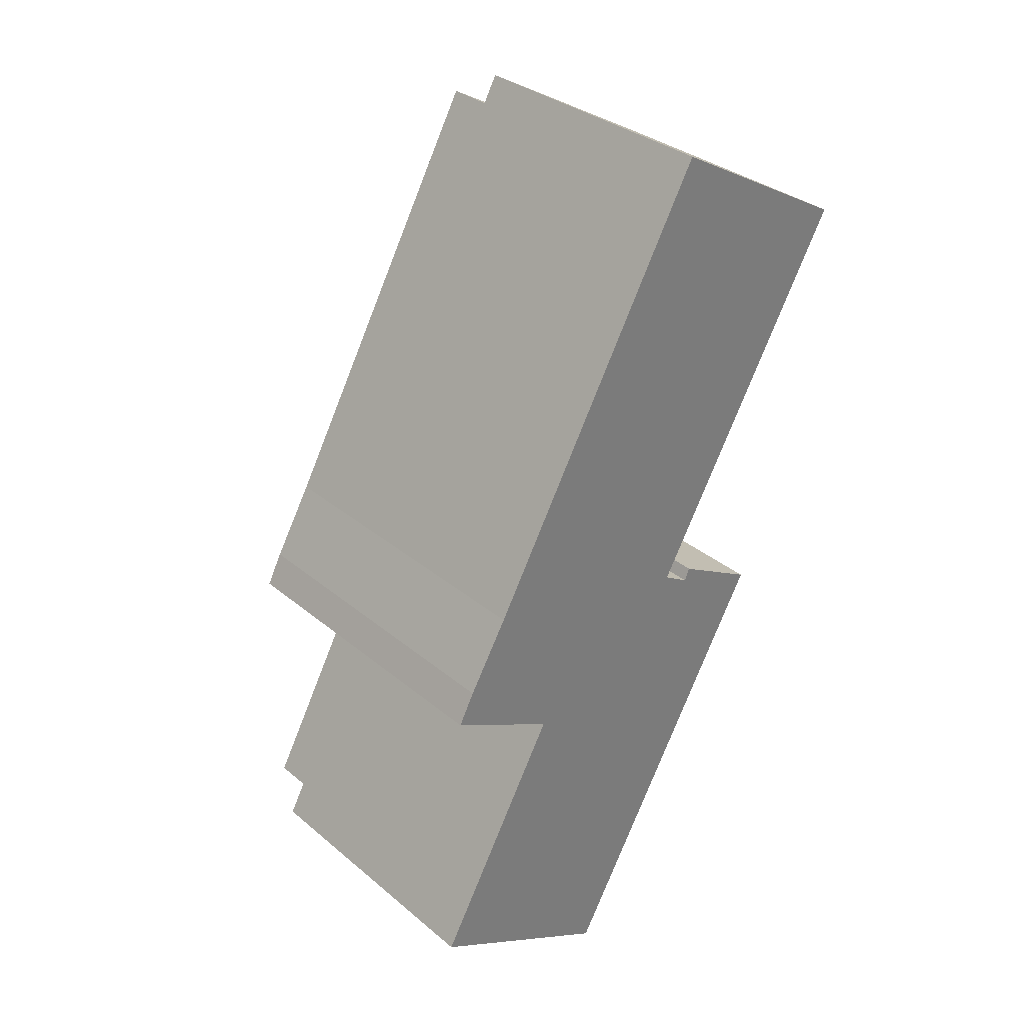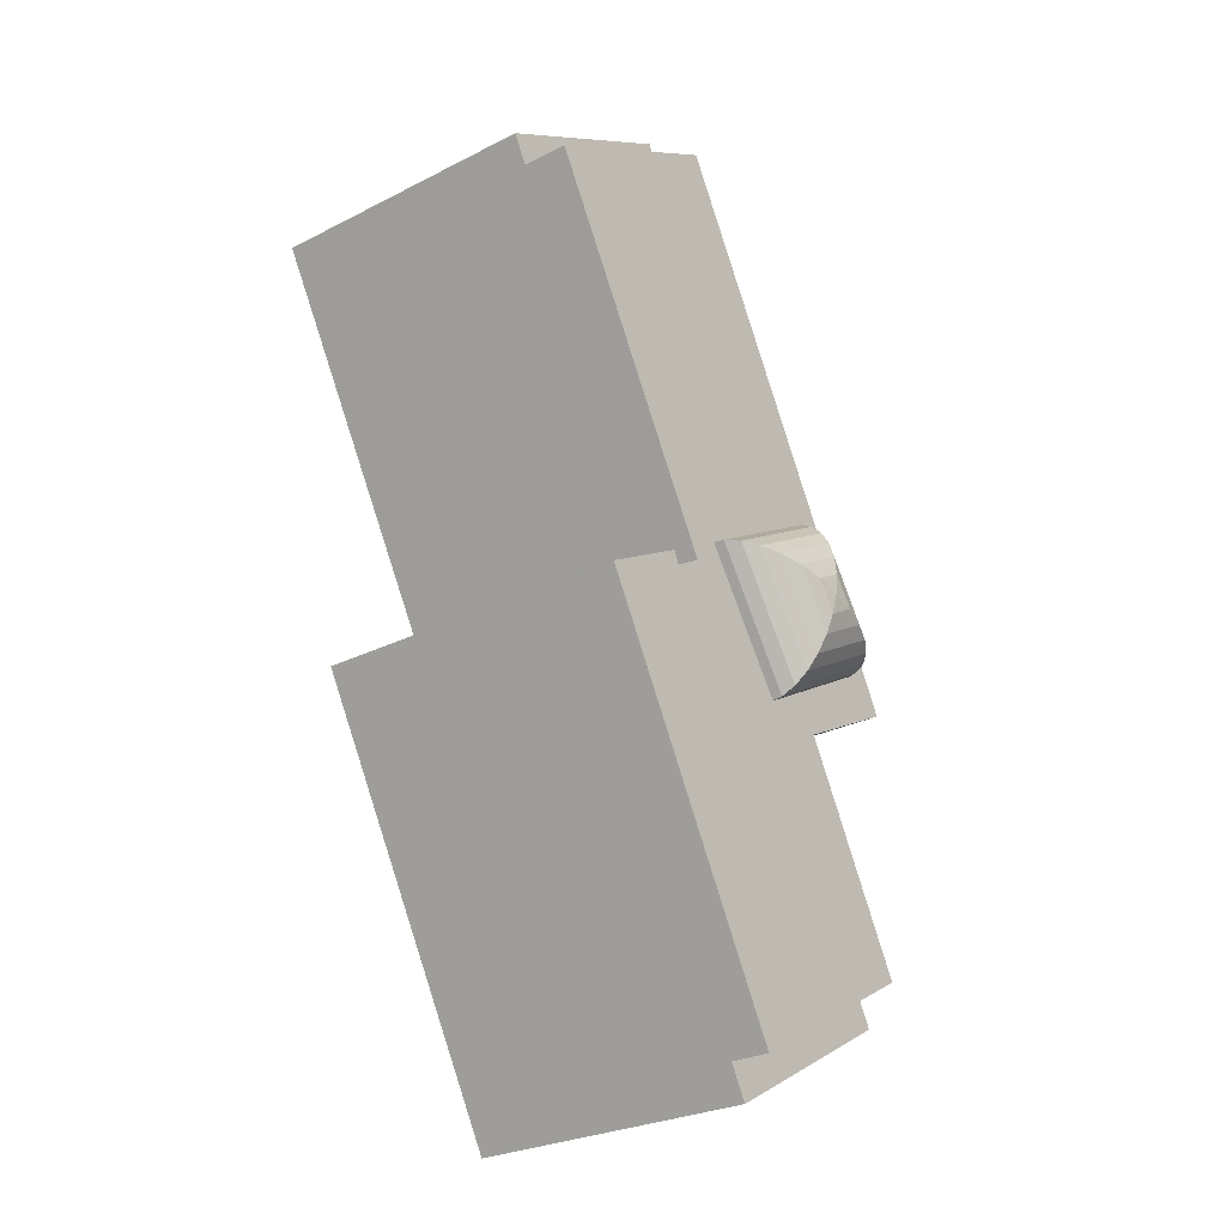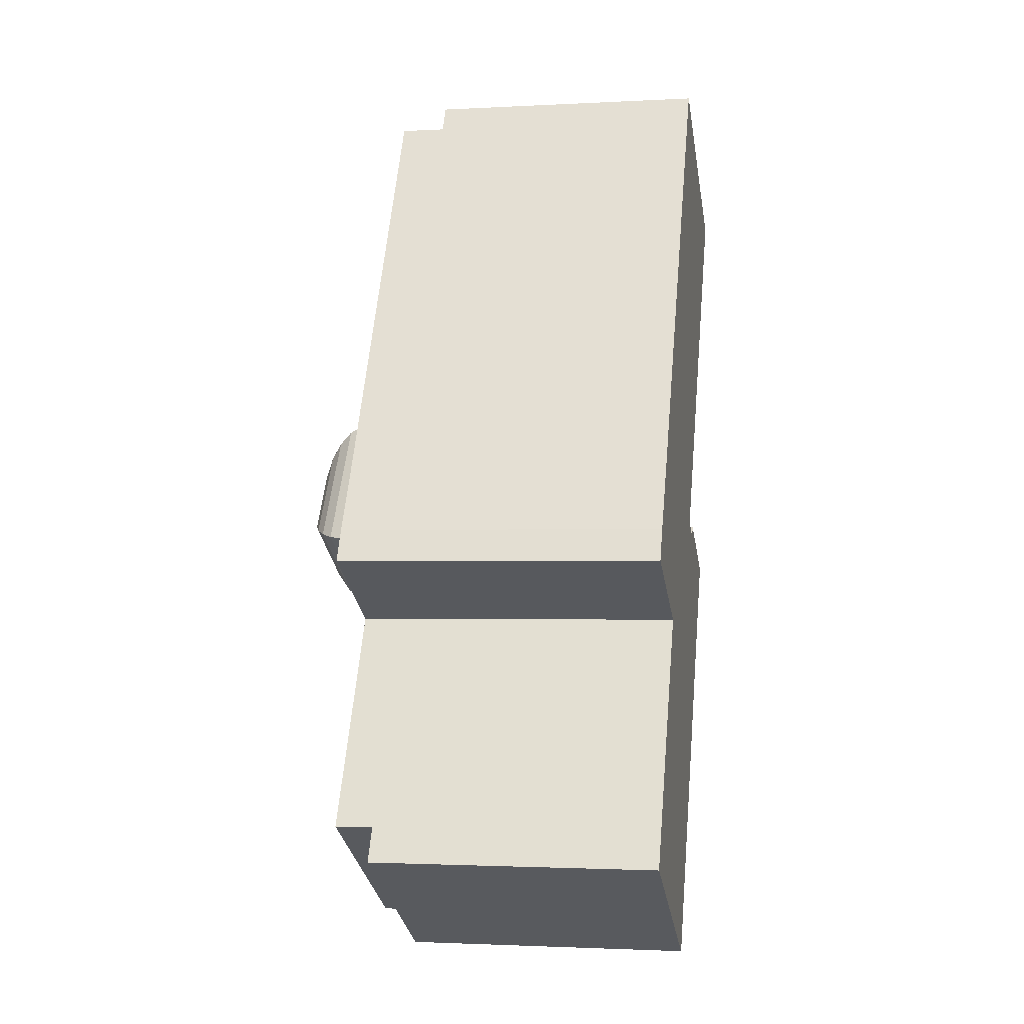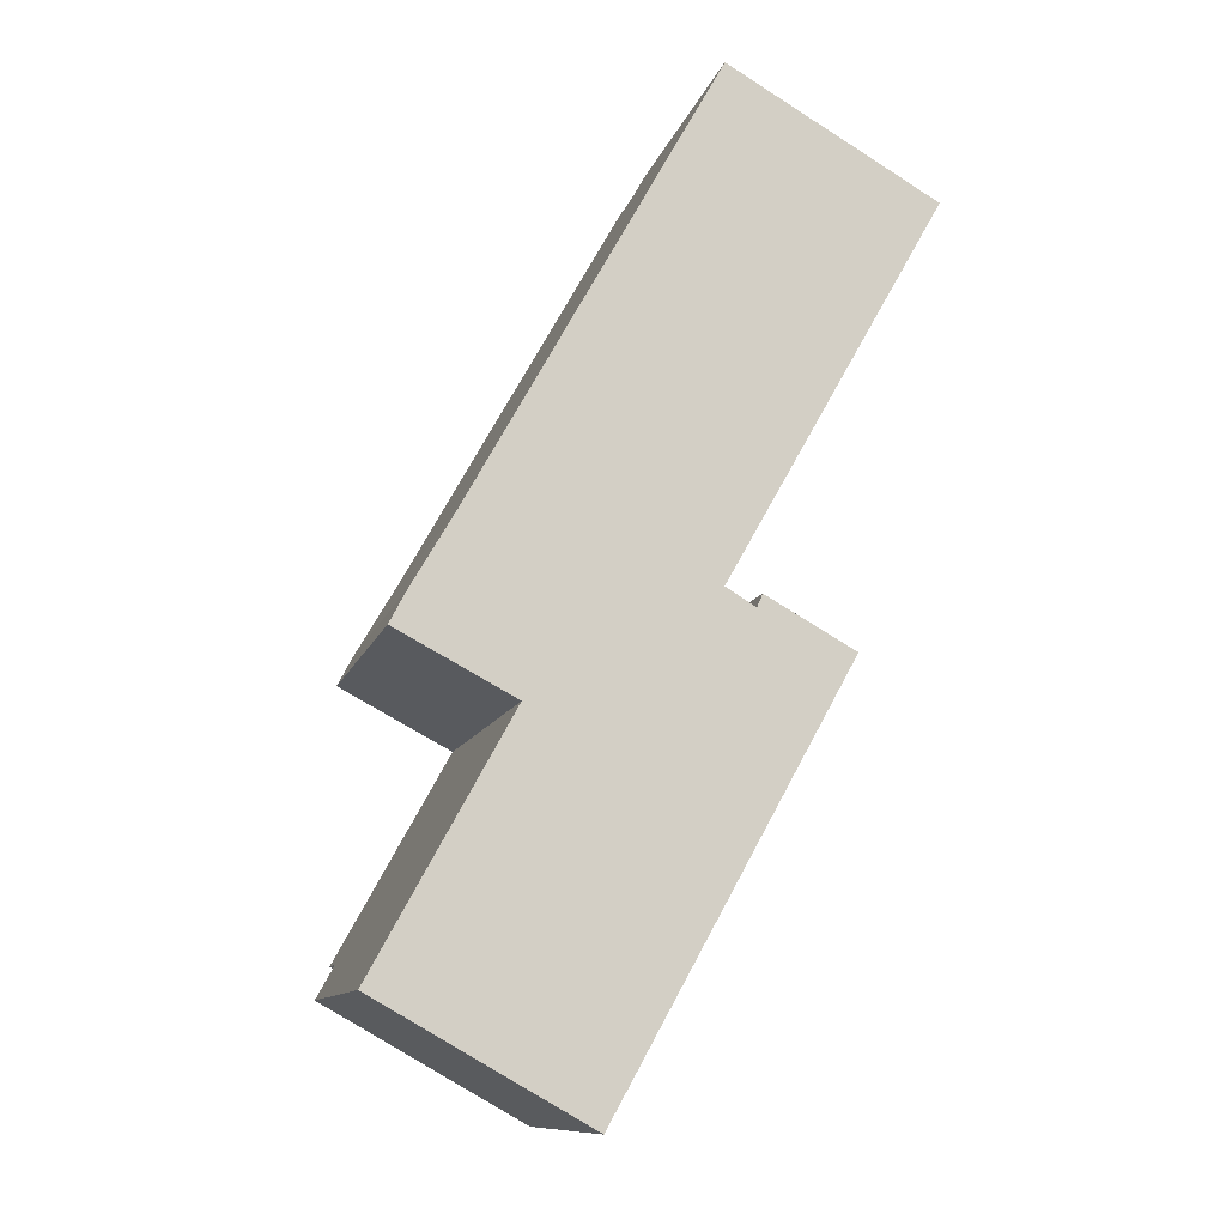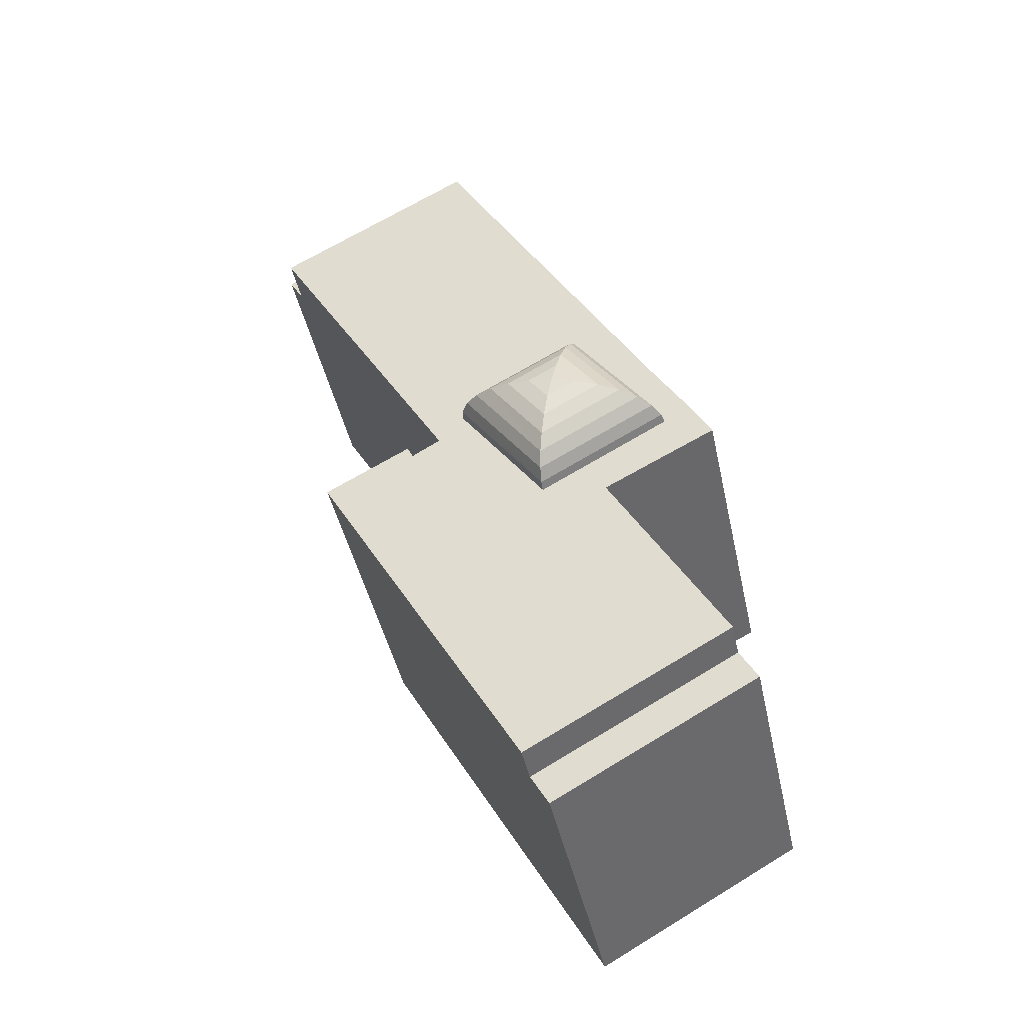
<metadata>
{"format":"obj","ext":"obj","renderer":"f3d","projection":"perspective","resolution":1024,"background":"white","views":[{"elev":33.2,"azim":-41.4,"up":"+Z"},{"elev":-27.4,"azim":128.0,"up":"+Z"},{"elev":-2.0,"azim":-79.2,"up":"+Z"},{"elev":-11.0,"azim":-13.9,"up":"+Z"},{"elev":-43.8,"azim":-168.0,"up":"+Z"}]}
</metadata>
<code>
v  12.06 17.26 -6.801
v  1.063 17.26 1.924
v  13.13 17.26 -4.881
v  0.043 17.26 0.077
v  0 17.26 1.057e-15
v  0 0 0
v  1.063 -1.178e-16 1.924
v  0.043 -4.715e-18 0.077
v  13.13 2.989e-16 -4.881
v  12.06 4.164e-16 -6.801
v  16.76 20.11 22.25
v  9.124 19.27 26.72
v  16.92 19.27 22.29
v  9.157 20.11 26.57
v  3.922 19.27 19.17
v  4.085 20.11 19.21
v  11.7 20.11 14.91
v  11.73 19.27 14.76
v  8.879 19.27 16.37
v  5.341 21.62 19.51
v  9.253 20.91 26.12
v  9.408 21.62 25.41
v  4.566 20.91 19.32
v  9.614 22.21 24.46
v  6.37 22.21 19.76
v  11.61 20.91 15.35
v  11.45 21.62 16.06
v  11.24 22.21 17.01
v  15.51 21.62 21.95
v  14.48 22.21 21.7
v  16.28 20.91 22.14
v  10.14 22.94 22.07
v  11.87 22.94 21.08
v  10.43 23.03 20.73
v  10.72 22.94 19.41
v  13.24 22.66 21.41
v  9.861 22.66 23.33
v  10.99 22.66 18.14
v  8.979 22.94 20.39
v  7.604 22.66 20.05
v  3.922 -1.174e-15 19.17
v  8.879 -1.002e-15 16.37
v  11.73 -9.038e-16 14.76
v  9.124 -1.636e-15 26.72
v  16.92 -1.365e-15 22.29
v  18.67 16.83 49.15
v  21.89 16.83 45.24
v  17.79 16.83 47.57
v  22.92 16.83 46.74
v  24.29 16.83 43.88
v  25.17 16.83 45.46
v  29.69 16.83 40.82
v  30.72 16.83 42.31
v  29.83 16.83 40.74
v  30.72 -2.591e-15 42.31
v  25.17 -2.784e-15 45.46
v  18.67 -3.01e-15 49.15
v  22.92 -2.862e-15 46.74
v  29.83 -2.494e-15 40.74
v  29.69 -2.499e-15 40.82
v  17.79 -2.913e-15 47.57
v  24.29 -2.687e-15 43.88
v  21.89 -2.77e-15 45.24
v  25.55 19.53 17.39
v  23.71 19.53 18.44
v  25.56 19.53 17.41
v  21.13 19.53 9.463
v  20.43 19.53 20.26
v  20.1 19.53 19.51
v  18.39 19.53 20.54
v  28.93 19.53 39.16
v  29.69 19.53 40.82
v  29.83 19.53 40.74
v  24.29 19.53 43.88
v  18.78 19.53 21.24
v  21.89 19.53 45.24
v  17.79 19.53 47.57
v  16.56 19.53 45.38
v  6.858 19.53 28
v  13.74 19.53 -3.783
v  7.849 19.53 14.21
v  4.549 19.53 23.87
v  1.063 19.53 1.924
v  13.13 19.53 -4.881
v  2.328 19.53 20.07
v  7.711 19.53 14.28
v  1.324 19.53 17.65
v  2.092 19.53 19.66
v  1.265 19.53 18.09
v  1.096 19.53 17.77
v  7.849 -8.702e-16 14.21
v  1.096 -1.088e-15 17.77
v  7.711 -8.746e-16 14.28
v  1.324 -1.081e-15 17.65
v  2.092 -1.204e-15 19.66
v  1.265 -1.108e-15 18.09
v  4.549 -1.462e-15 23.87
v  2.328 -1.229e-15 20.07
v  6.858 -1.715e-15 28
v  16.56 -2.778e-15 45.38
v  20.1 -1.195e-15 19.51
v  20.43 -1.24e-15 20.26
v  18.39 -1.258e-15 20.54
v  25.56 -1.066e-15 17.41
v  23.71 -1.129e-15 18.44
v  28.93 -2.398e-15 39.16
v  18.78 -1.3e-15 21.24
v  21.13 -5.794e-16 9.463
v  25.55 -1.065e-15 17.39
v  13.74 2.316e-16 -3.783
v  16.92 19.53 22.29
v  11.73 19.53 14.76
v  8.879 19.53 16.37
v  3.922 19.53 19.17
v  9.124 19.53 26.72
g defaultobject
f 1 2 3
f 2 1 4
f 4 1 5
f 6 4 5
f 4 6 2
f 2 6 7
f 7 6 8
f 7 3 2
f 3 7 9
f 9 1 3
f 1 9 10
f 10 5 1
f 5 10 6
f 8 9 7
f 9 8 6
f 9 6 10
f 11 12 13
f 12 11 14
f 14 15 12
f 15 14 16
f 17 13 18
f 13 17 11
f 16 19 15
f 19 16 17
f 19 17 18
f 20 21 22
f 21 20 23
f 24 20 22
f 20 24 25
f 20 26 23
f 26 20 27
f 25 27 20
f 27 25 28
f 29 24 22
f 24 29 30
f 31 22 21
f 22 31 29
f 21 16 14
f 16 21 23
f 23 17 16
f 17 23 26
f 32 33 34
f 35 34 33
f 32 36 33
f 36 32 37
f 38 33 36
f 33 38 35
f 39 32 34
f 39 34 35
f 32 40 37
f 40 32 39
f 40 35 38
f 35 40 39
f 25 38 28
f 38 25 40
f 38 30 28
f 30 38 36
f 30 27 28
f 27 30 29
f 40 24 37
f 24 40 25
f 11 21 14
f 21 11 31
f 30 37 24
f 37 30 36
f 31 17 26
f 17 31 11
f 27 31 26
f 31 27 29
f 19 41 15
f 41 19 18
f 41 18 42
f 42 18 43
f 41 12 15
f 12 41 44
f 44 13 12
f 13 44 45
f 45 18 13
f 18 45 43
f 42 44 41
f 44 42 43
f 44 43 45
f 46 47 48
f 47 46 49
f 47 49 50
f 50 49 51
f 50 51 52
f 52 51 53
f 52 53 54
f 51 55 53
f 55 51 49
f 55 49 46
f 55 46 56
f 56 46 57
f 56 57 58
f 55 54 53
f 54 55 59
f 59 52 54
f 52 59 50
f 50 59 47
f 47 59 48
f 48 59 60
f 48 60 61
f 61 60 62
f 61 62 63
f 61 46 48
f 46 61 57
f 61 58 57
f 58 61 63
f 58 63 62
f 58 62 56
f 56 62 55
f 55 62 60
f 55 60 59
f 64 65 66
f 65 64 67
f 65 67 68
f 68 67 69
f 69 67 70
f 71 72 73
f 72 71 74
f 74 71 75
f 74 75 76
f 76 75 77
f 77 75 78
f 78 75 79
f 79 75 70
f 79 70 67
f 79 67 80
f 79 80 81
f 79 81 82
f 81 80 83
f 83 80 84
f 81 85 82
f 85 81 86
f 85 86 87
f 85 87 88
f 88 87 89
f 89 87 90
f 91 86 81
f 86 91 87
f 87 91 90
f 90 91 92
f 92 91 93
f 92 93 94
f 9 83 84
f 83 9 7
f 92 89 90
f 89 92 88
f 88 92 95
f 95 92 96
f 95 85 88
f 85 95 82
f 82 95 97
f 97 95 98
f 97 79 82
f 79 97 78
f 78 97 99
f 78 99 100
f 78 100 77
f 77 100 61
f 101 68 69
f 68 101 102
f 7 81 83
f 81 7 91
f 61 76 77
f 76 61 74
f 74 61 72
f 72 61 73
f 73 61 60
f 73 60 59
f 60 61 62
f 62 61 63
f 103 69 70
f 69 103 101
f 102 65 68
f 65 102 66
f 66 102 104
f 104 102 105
f 59 71 73
f 71 59 75
f 75 59 106
f 75 106 107
f 75 107 70
f 70 107 103
f 104 64 66
f 64 104 67
f 67 104 80
f 80 104 84
f 84 104 9
f 9 104 108
f 108 104 109
f 9 108 110
f 43 111 112
f 111 43 45
f 113 43 112
f 43 113 114
f 43 114 42
f 42 114 41
f 44 114 115
f 114 44 41
f 45 115 111
f 115 45 44
f 102 101 105
f 110 7 9
f 7 110 108
f 7 108 91
f 91 108 109
f 91 109 93
f 93 109 94
f 94 109 104
f 94 104 105
f 94 105 101
f 94 101 103
f 94 103 92
f 92 103 96
f 96 103 95
f 95 103 107
f 95 107 106
f 95 106 98
f 98 106 97
f 97 106 99
f 99 106 100
f 100 106 59
f 100 59 60
f 100 60 62
f 100 62 63
f 100 63 61

</code>
